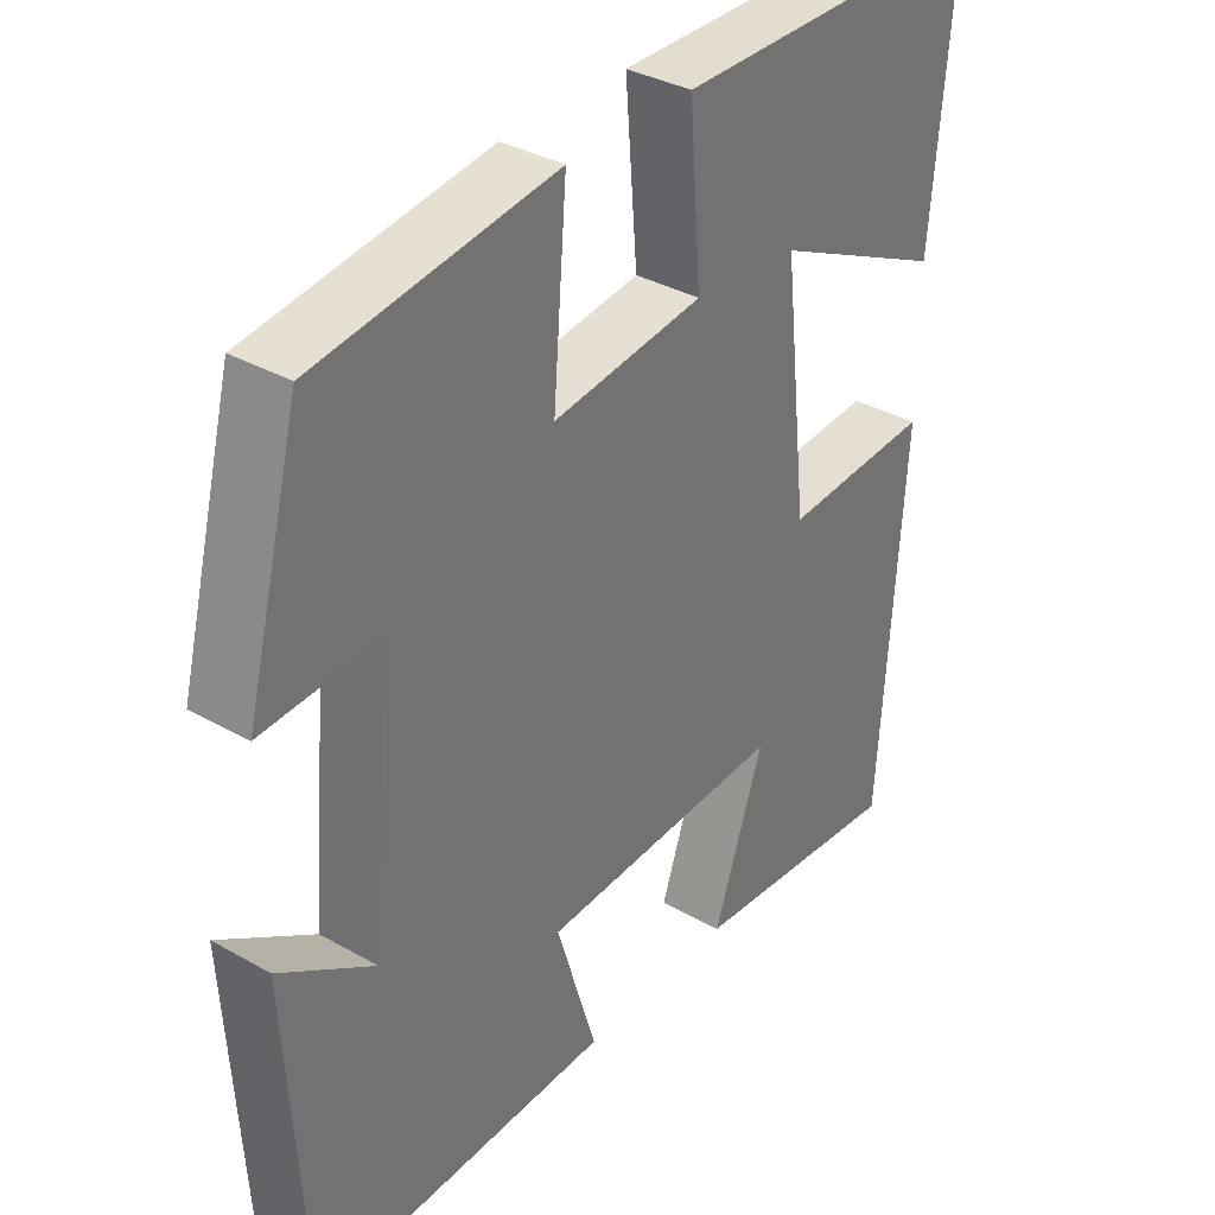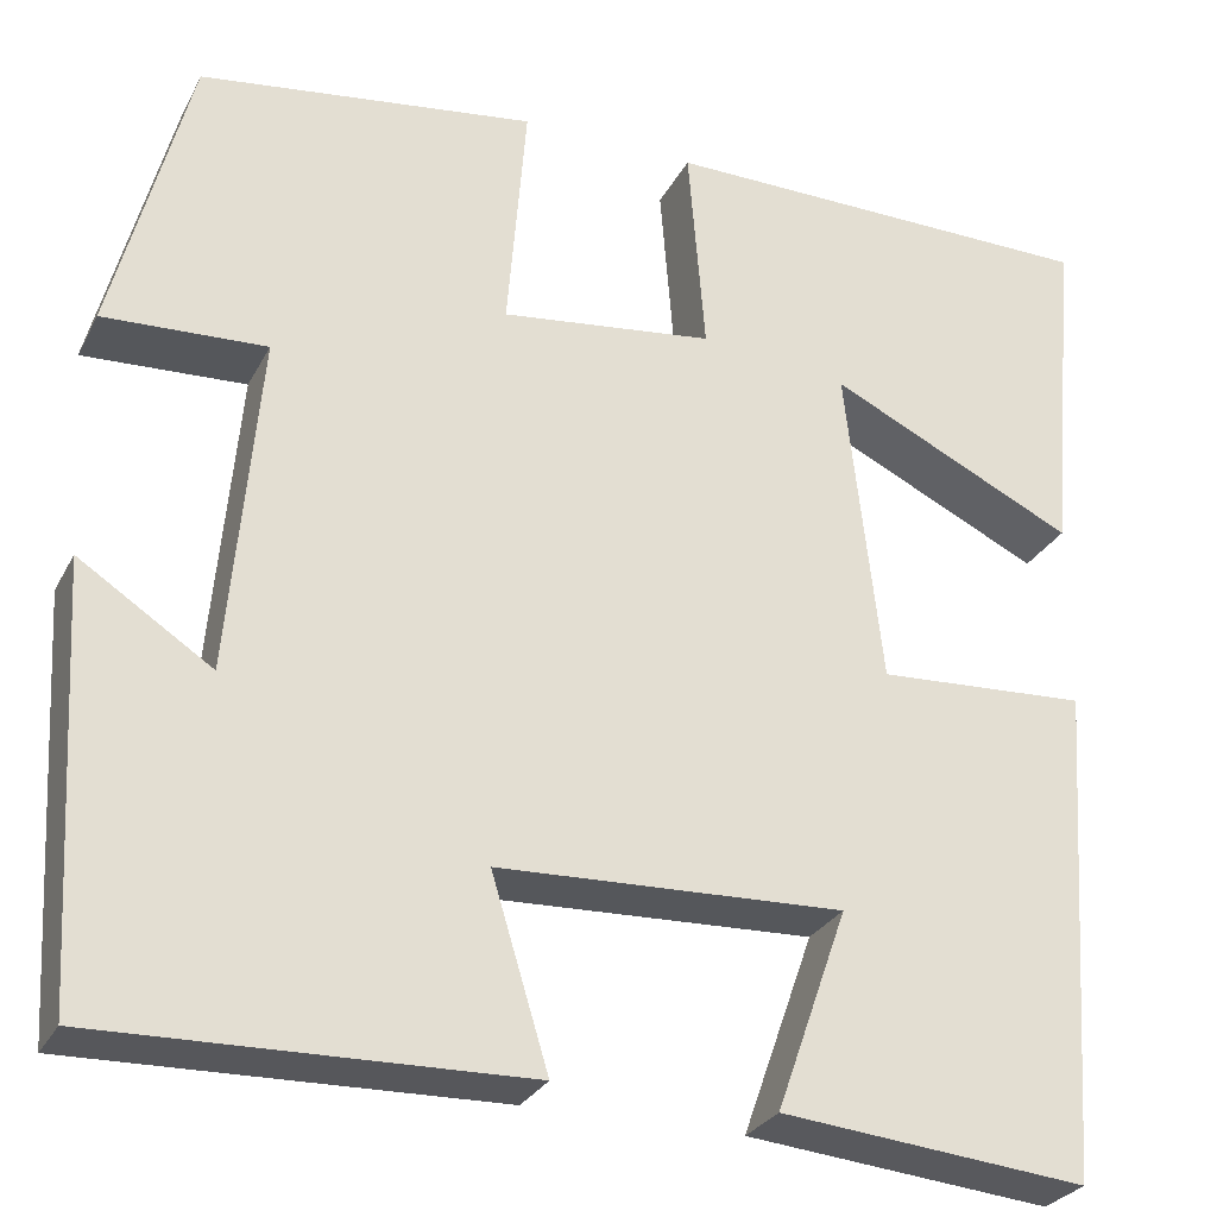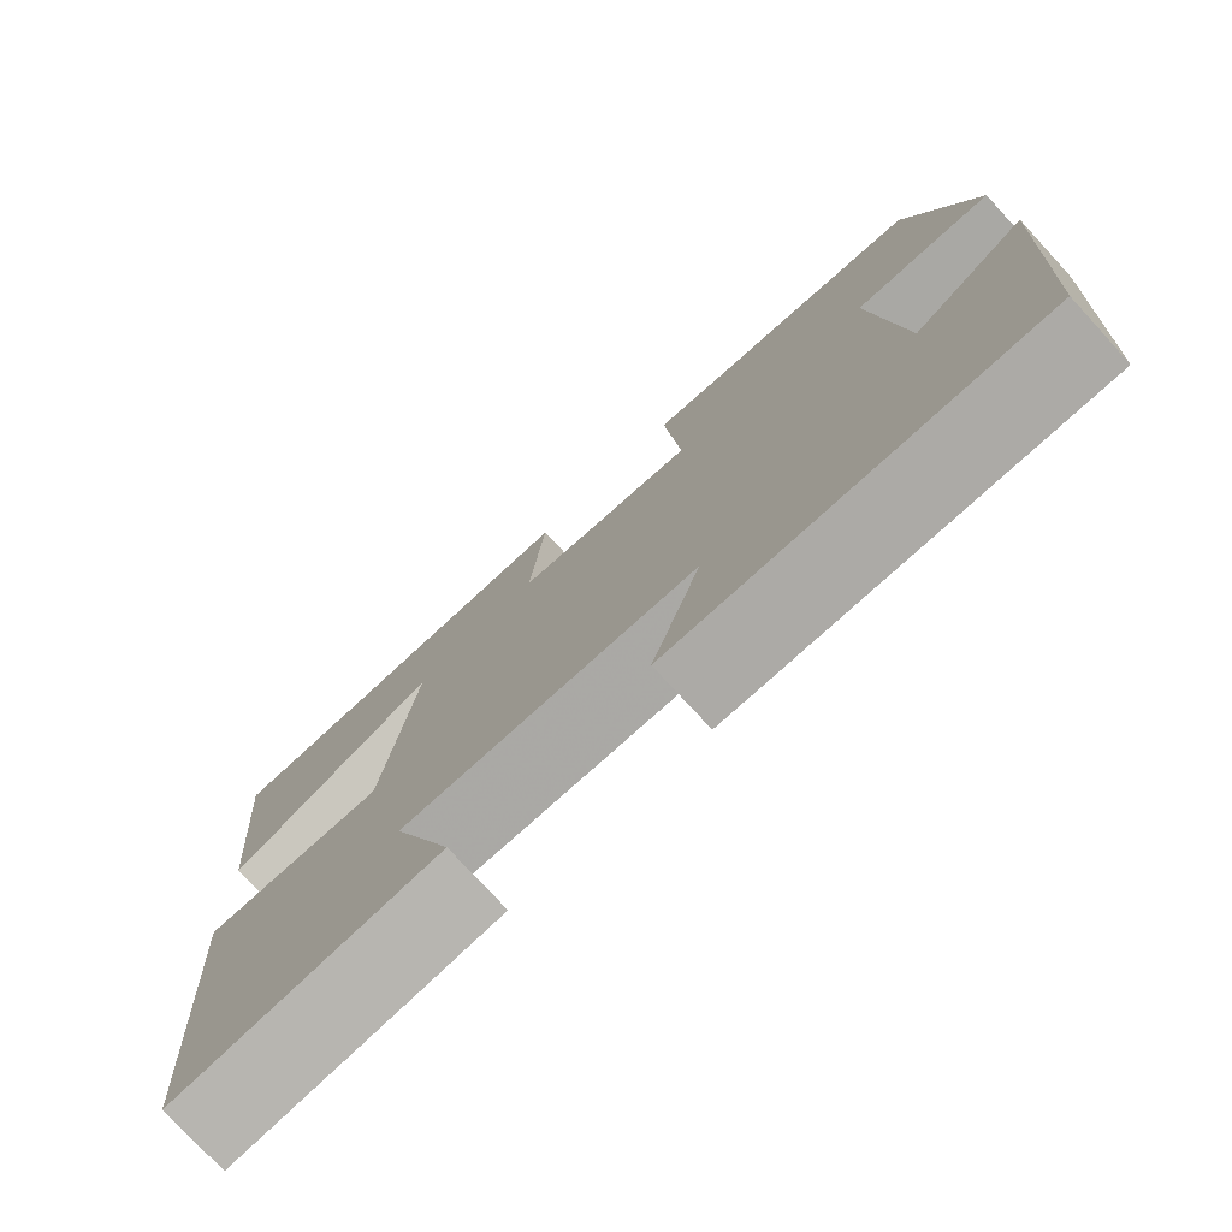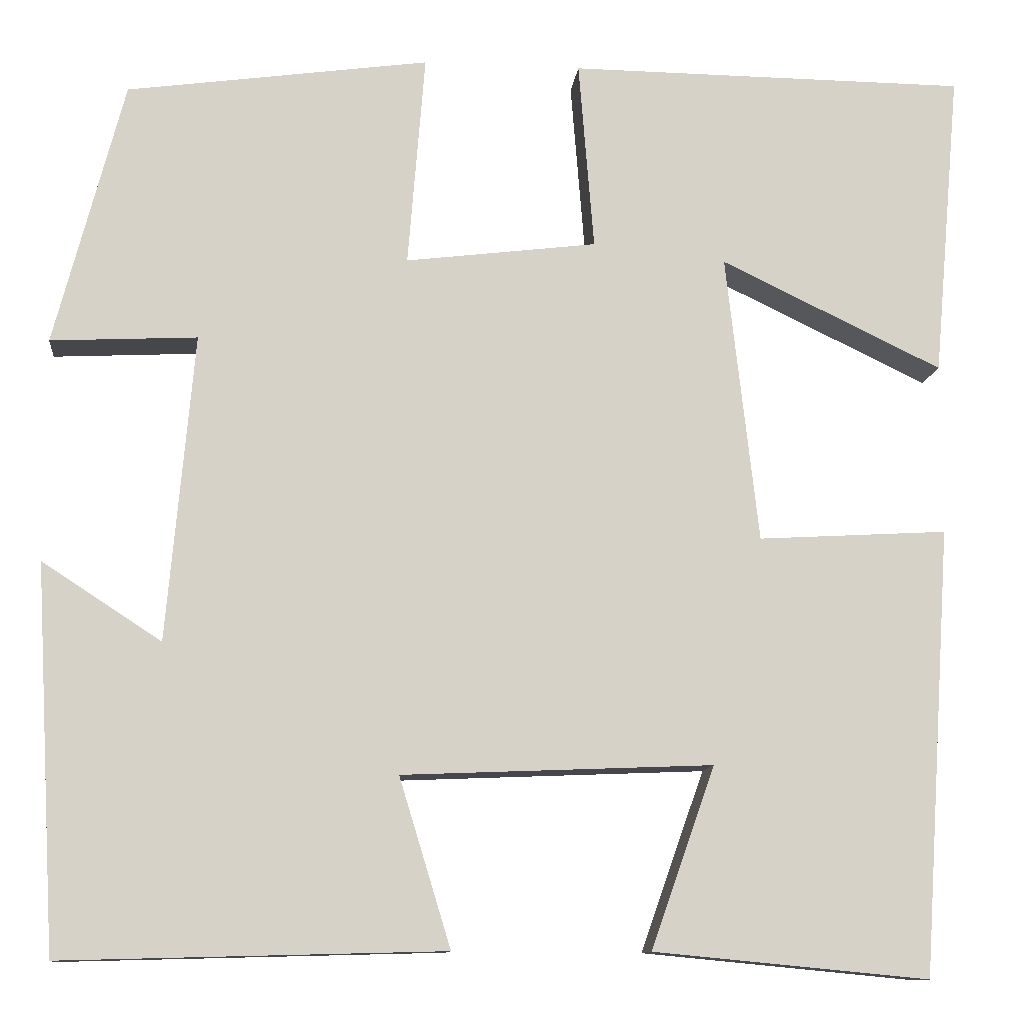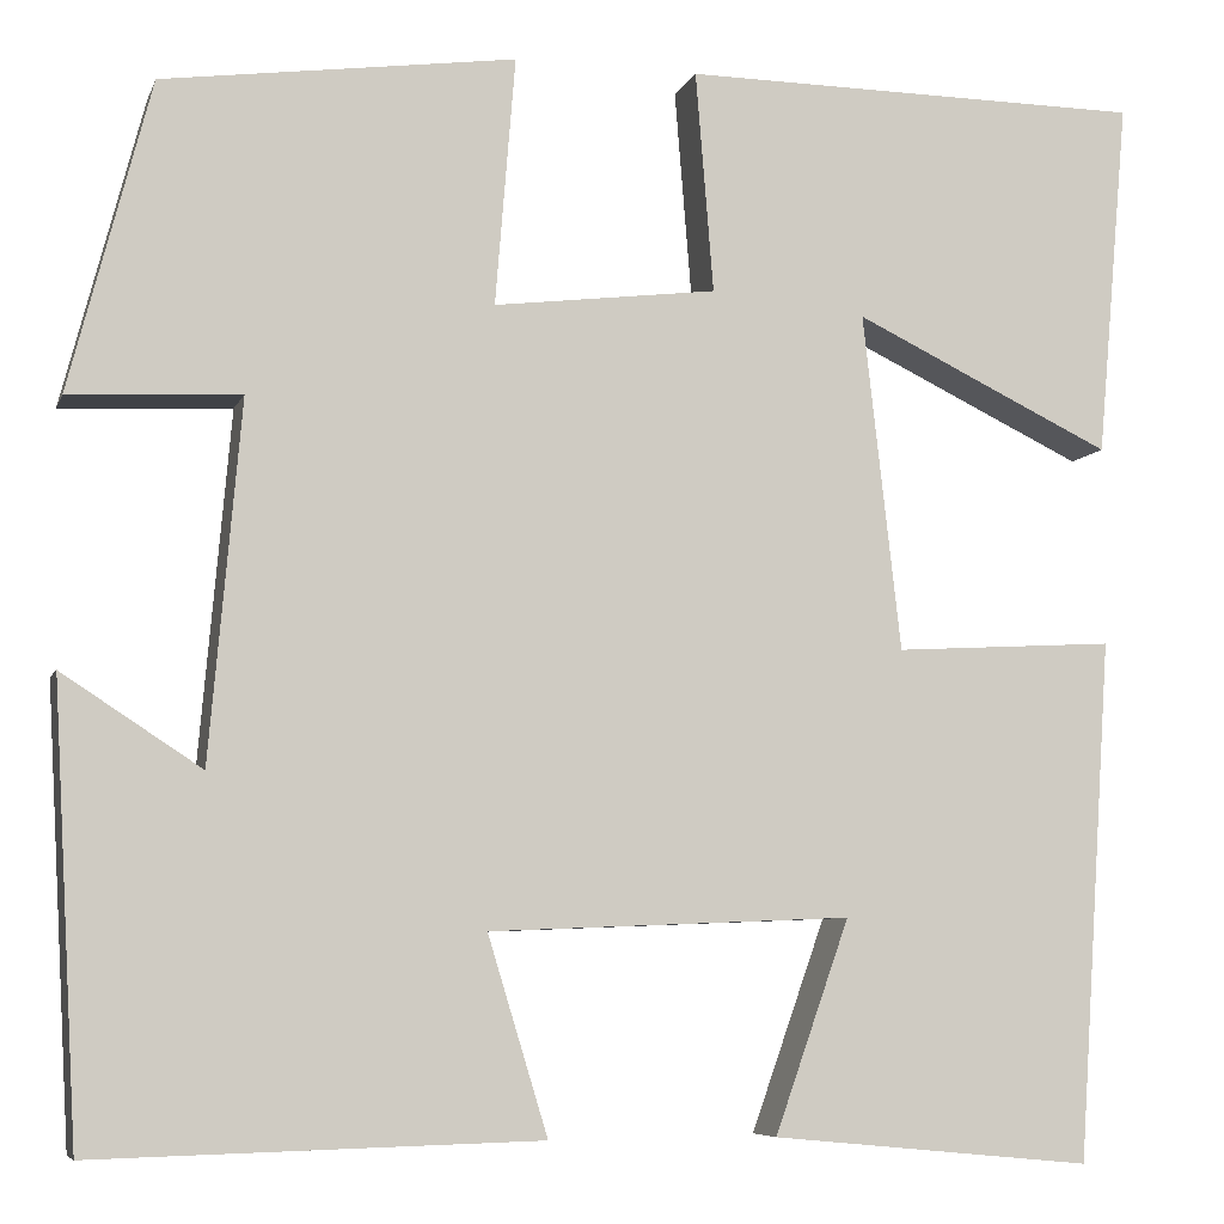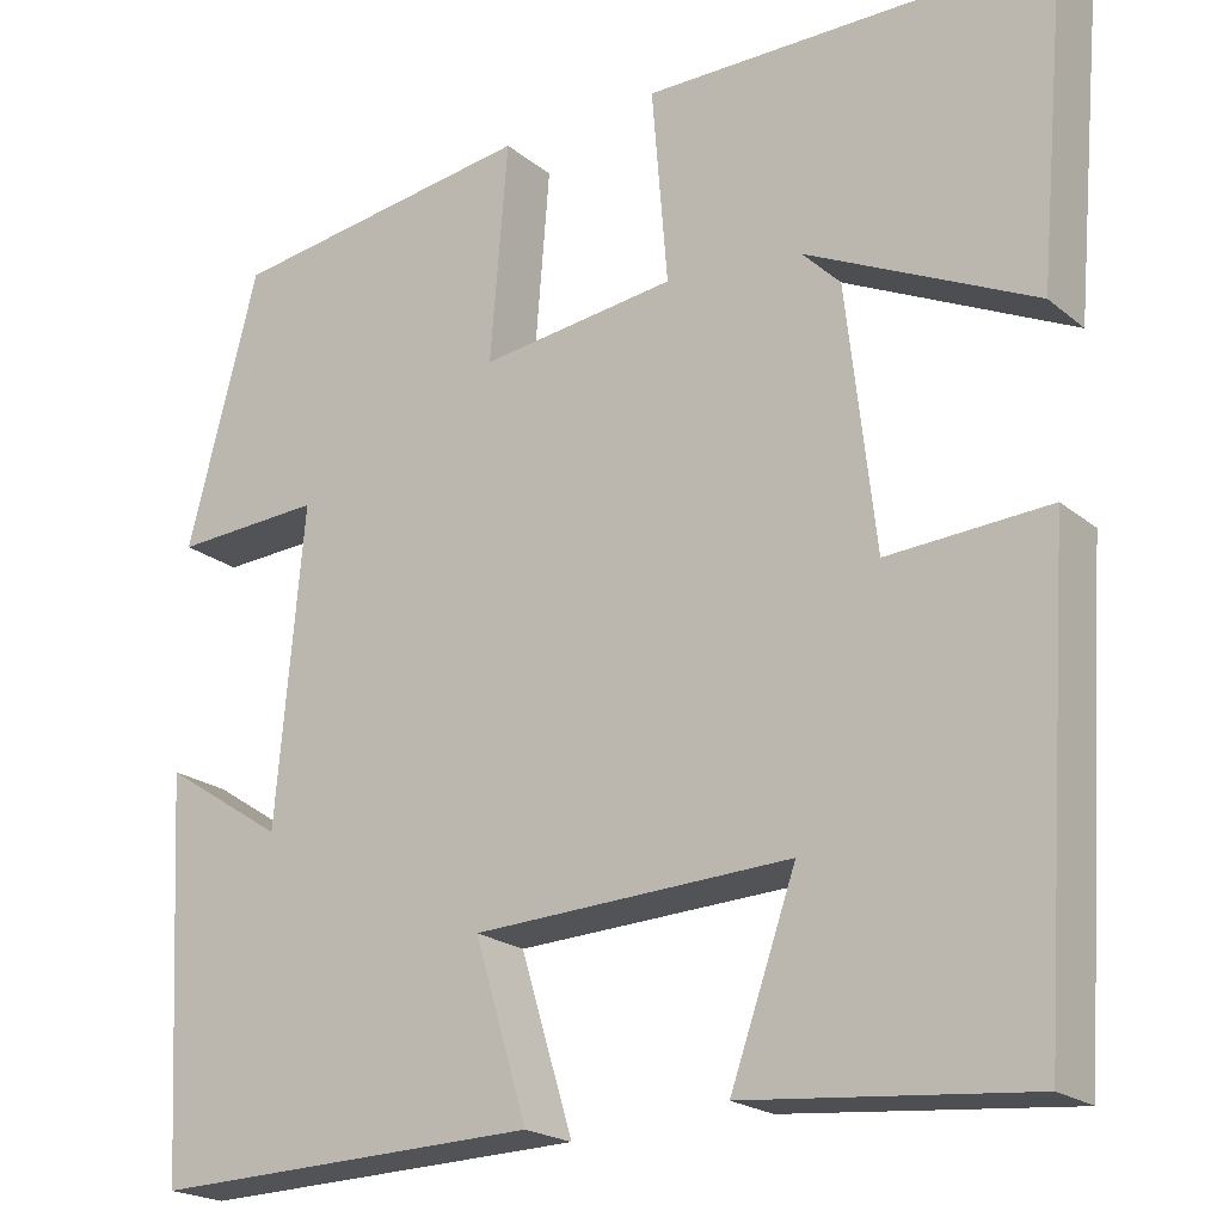
<metadata>
{"format":"obj","ext":"obj","renderer":"f3d","projection":"perspective","resolution":1024,"background":"white","views":[{"elev":35.1,"azim":-53.0,"up":"+Z"},{"elev":-28.1,"azim":-22.9,"up":"+Z"},{"elev":-77.1,"azim":-137.4,"up":"+Z"},{"elev":-11.3,"azim":-6.0,"up":"+Z"},{"elev":-6.9,"azim":-15.2,"up":"+Z"},{"elev":-20.9,"azim":35.3,"up":"+Z"}]}
</metadata>
<code>
v -0.423 0.07 0.454
v -0.088 0.07 0.5
v -0.107 0.07 0.264
v 0.105 0.07 0.29
v 0.088 0.07 0.5
v 0.53 0.07 0.496
v 0.5 0.07 0.156
v 0.254 0.07 0.274
v 0.29 0.07 -0.046
v 0.5 0.07 -0.034
v 0.467 0.07 -0.529
v 0.162 0.07 -0.5
v 0.233 0.07 -0.299
v -0.111 0.07 -0.313
v -0.054 0.07 -0.5
v -0.476 0.07 -0.511
v -0.5 0.07 -0.086
v -0.368 0.07 -0.172
v -0.338 0.07 0.168
v -0.5 0.07 0.16
v -0.423 0 0.454
v -0.088 0 0.5
v -0.107 0 0.264
v 0.105 0 0.29
v 0.088 0 0.5
v 0.53 0 0.496
v 0.5 0 0.156
v 0.254 0 0.274
v 0.29 0 -0.046
v 0.5 0 -0.034
v 0.467 0 -0.529
v 0.162 0 -0.5
v 0.233 0 -0.299
v -0.111 0 -0.313
v -0.054 0 -0.5
v -0.476 0 -0.511
v -0.5 0 -0.086
v -0.368 0 -0.172
v -0.338 0 0.168
v -0.5 0 0.16
f 1 2 3
f 20 1 3
f 19 20 3
f 18 19 3 4
f 15 16 17 18
f 14 15 18
f 13 14 18 4
f 10 11 12 13
f 9 10 13
f 13 4 5
f 9 13 5
f 8 9 5
f 5 6 7 8
f 23 22 21
f 23 21 40
f 23 40 39
f 24 23 39 38
f 38 37 36 35
f 38 35 34
f 24 38 34 33
f 33 32 31 30
f 33 30 29
f 25 24 33
f 25 33 29
f 25 29 28
f 28 27 26 25
f 1 21 22 2
f 2 22 23 3
f 3 23 24 4
f 4 24 25 5
f 5 25 26 6
f 6 26 27 7
f 7 27 28 8
f 8 28 29 9
f 9 29 30 10
f 10 30 31 11
f 11 31 32 12
f 12 32 33 13
f 13 33 34 14
f 14 34 35 15
f 15 35 36 16
f 16 36 37 17
f 17 37 38 18
f 18 38 39 19
f 19 39 40 20
f 20 40 21 1

</code>
